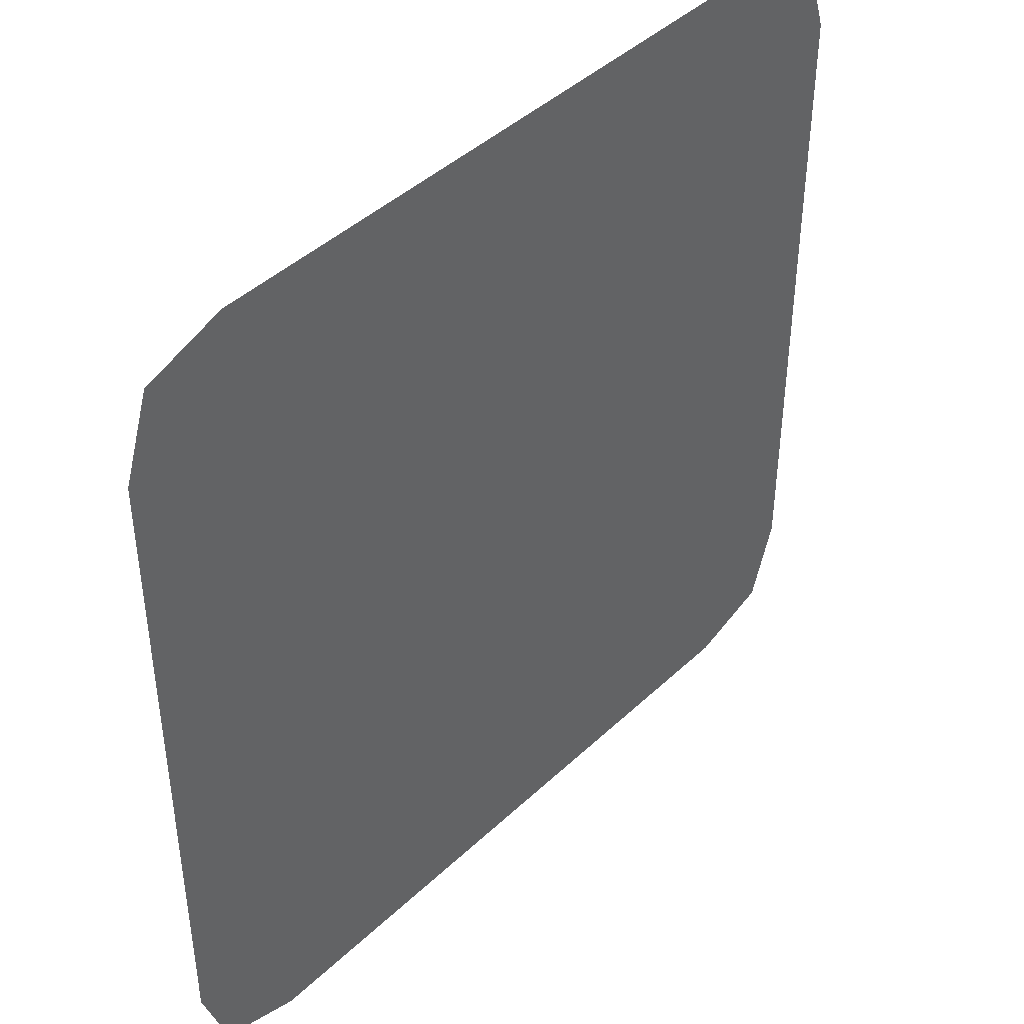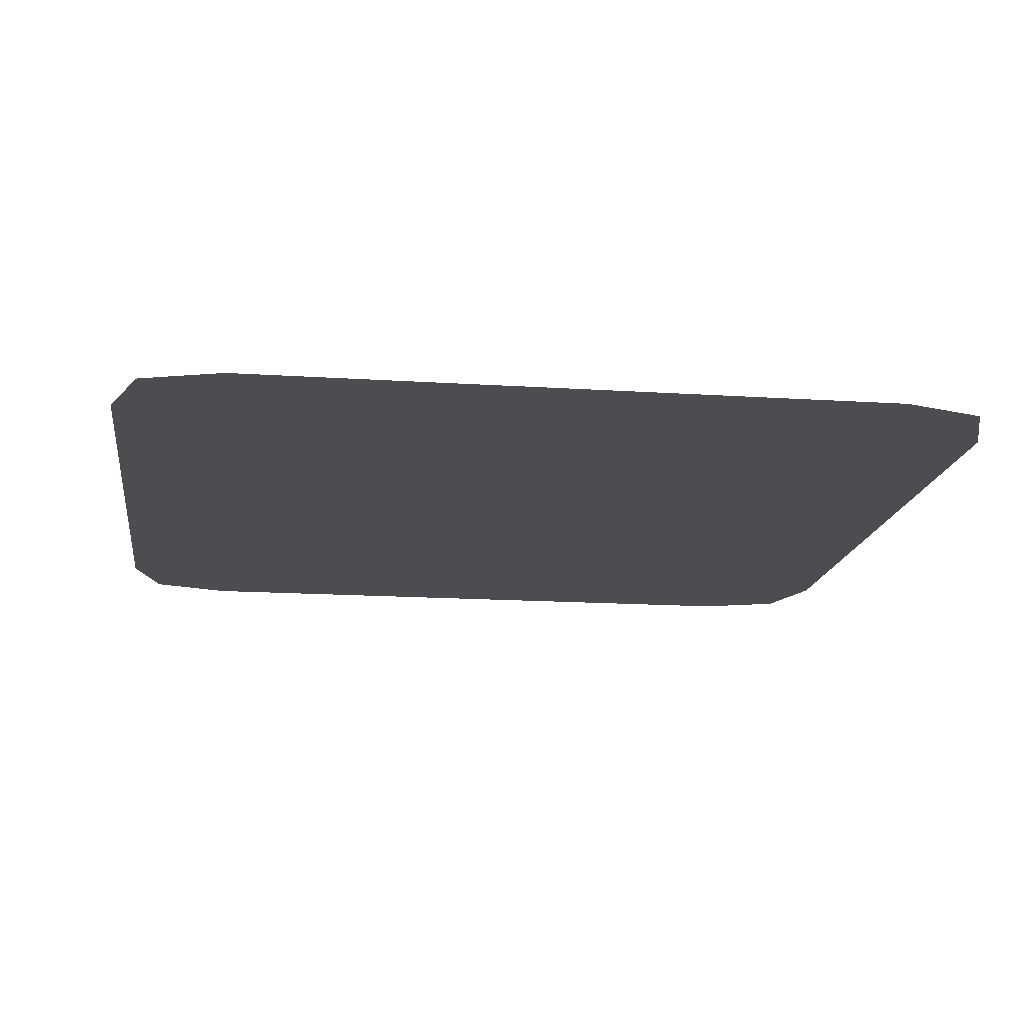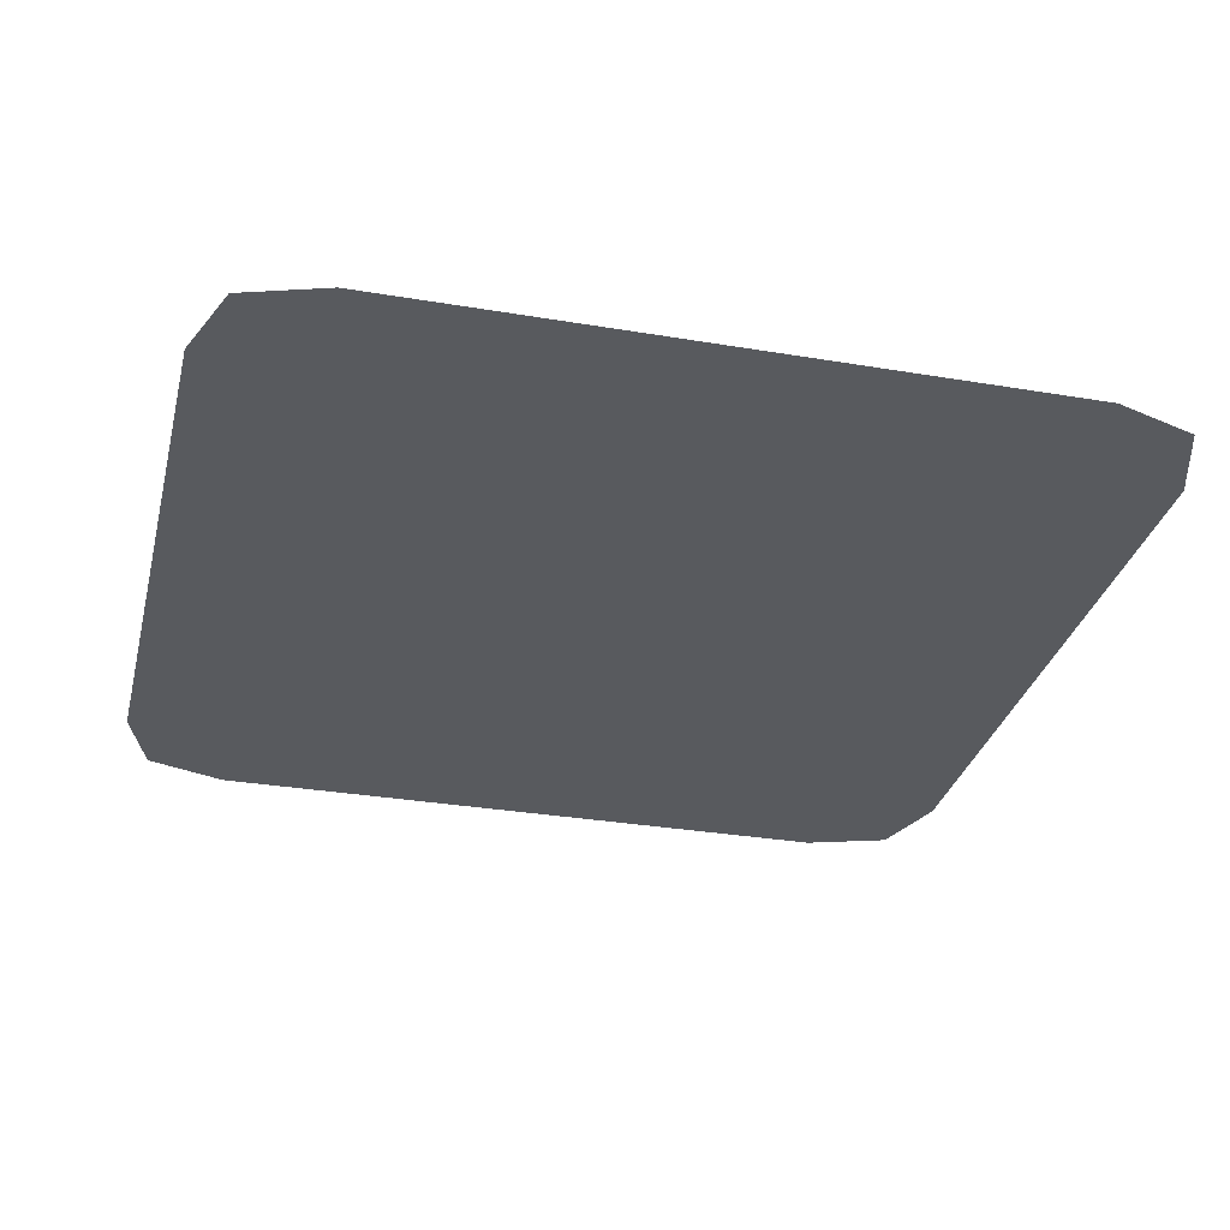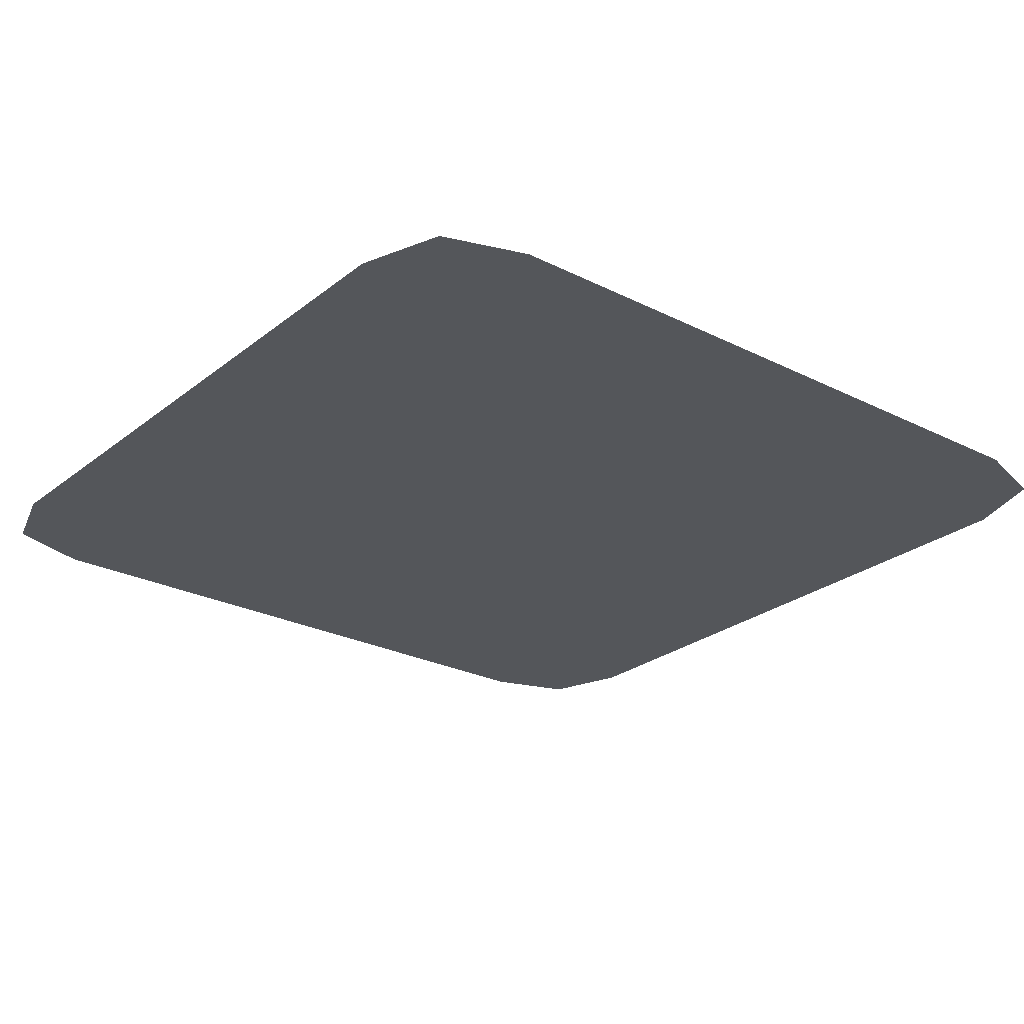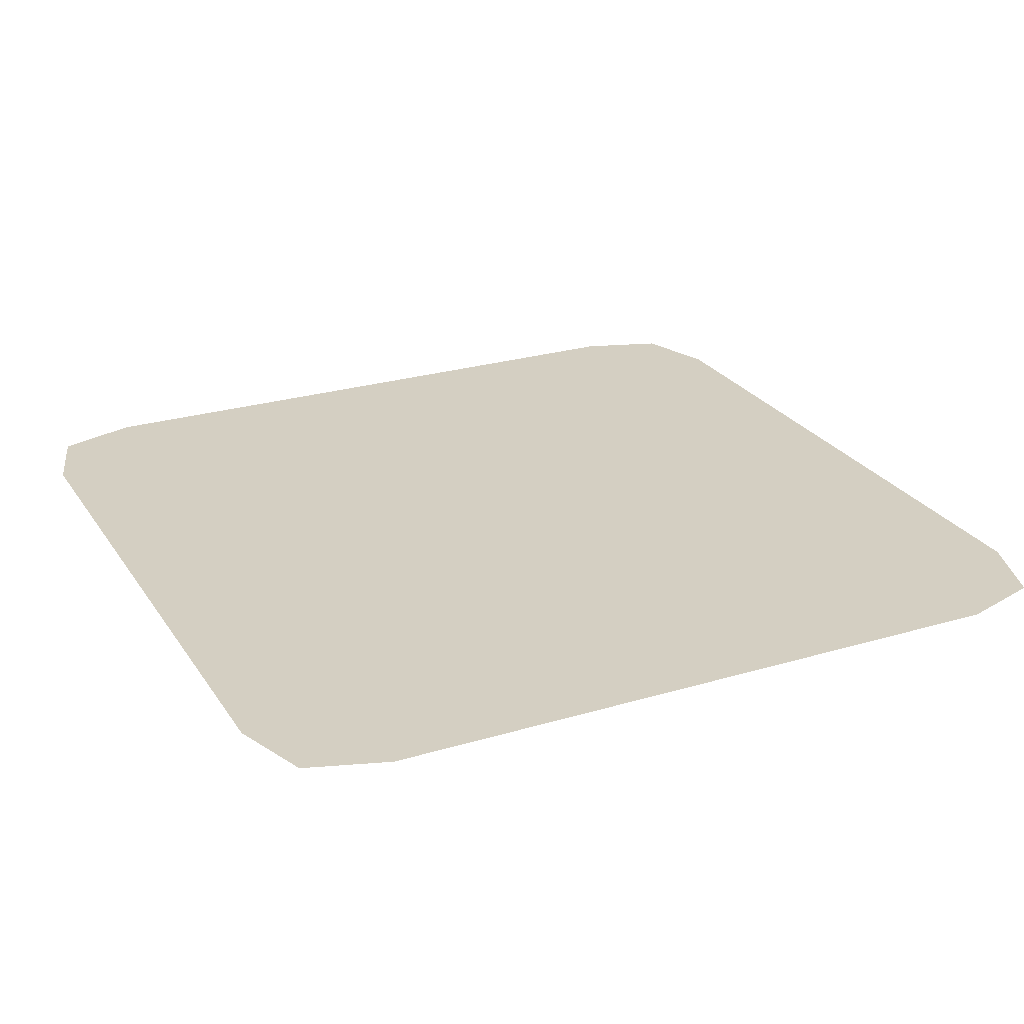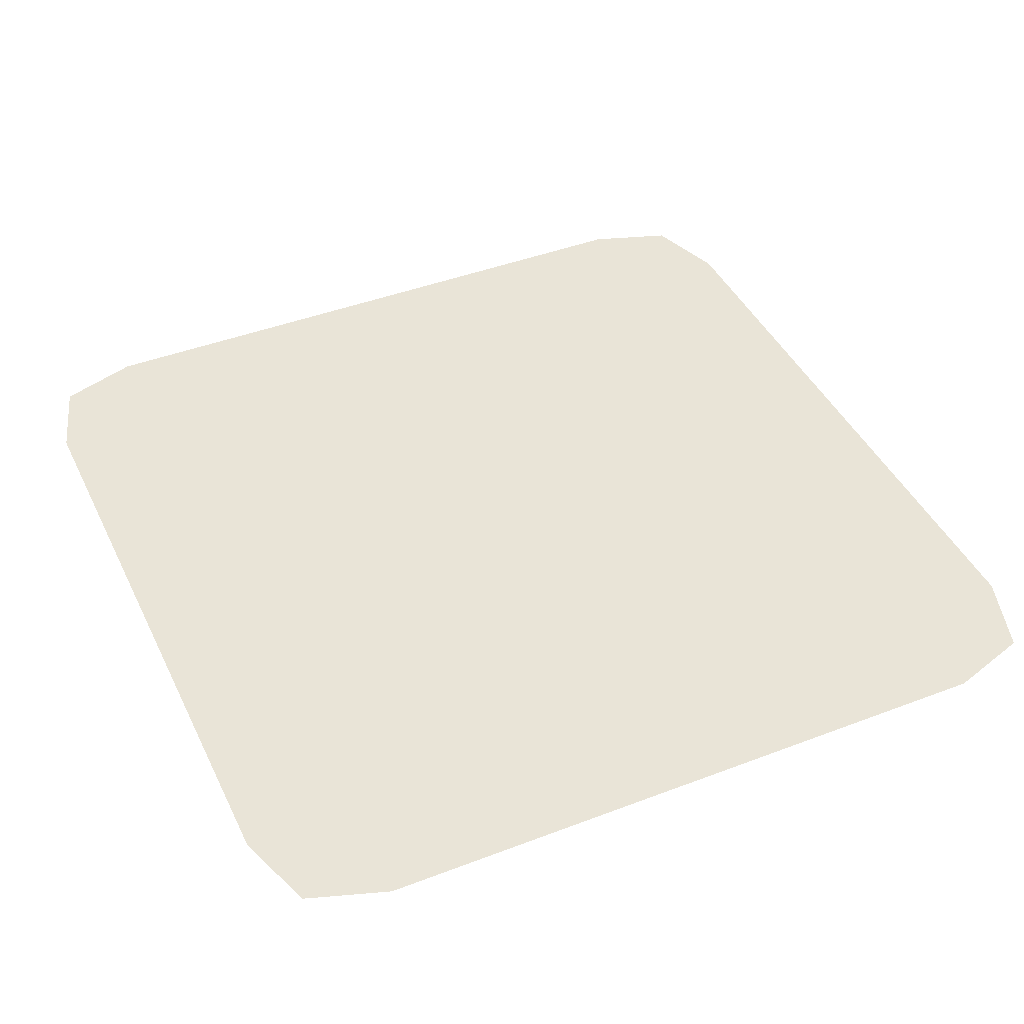
<metadata>
{"format":"obj","ext":"obj","renderer":"f3d","projection":"perspective","resolution":1024,"background":"white","views":[{"elev":43.4,"azim":-47.8,"up":"+Z"},{"elev":-15.8,"azim":82.2,"up":"+Y"},{"elev":-31.0,"azim":-103.6,"up":"+Y"},{"elev":-25.6,"azim":51.2,"up":"+Y"},{"elev":25.4,"azim":-115.7,"up":"+Y"},{"elev":43.1,"azim":155.6,"up":"+Y"}]}
</metadata>
<code>
v -3.905 0 7.915
v -1.176 0 8.309
v 1.943 0 8.309
v 5.061 0 8.309
v 7.79 0 7.915
v -4.295 0 5.158
v -1.209 0 5.191
v 1.755 0 4.969
v 5.061 0 5.158
v 8.18 0 5.158
v -4.295 0 2.007
v -0.9891 0 2.196
v 1.975 0 1.974
v 5.061 0 2.007
v 8.18 0 2.007
v -4.295 0 -1.144
v -1.176 0 -1.144
v 1.943 0 -1.144
v 5.061 0 -1.144
v 8.18 0 -1.144
v -3.905 0 -3.901
v -1.176 0 -4.295
v 1.943 0 -4.295
v 5.061 0 -4.295
v 7.79 0 -3.901
v -2.736 0 6.733
v 0.3832 0 6.733
v 3.502 0 6.733
v 6.621 0 6.733
v -2.736 0 3.582
v -0.1366 0 4.108
v 0.903 0 3.057
v 3.502 0 3.582
v 6.621 0 3.582
v -2.736 0 0.4314
v 0.3832 0 0.4314
v 3.502 0 0.4314
v 6.621 0 0.4314
v -2.736 0 -2.72
v 0.3832 0 -2.72
v 3.502 0 -2.72
v 6.621 0 -2.72
v -2.736 -0 8.309
v -1.176 0 6.733
v -2.736 0 5.158
v -4.295 -0 6.733
v 0.3832 -0 8.309
v 1.943 0 6.733
v 0.2532 0 5.289
v 3.502 -0 8.309
v 5.061 0 6.733
v 3.502 0 5.158
v 6.621 -0 8.309
v 8.18 -0 6.733
v 6.621 0 5.158
v -1.306 0 3.714
v -2.736 0 2.007
v -4.295 0 3.582
v 0.3832 0 3.582
v 2.072 0 3.451
v 0.5131 0 1.876
v 5.061 0 3.582
v 3.502 0 2.007
v 8.18 0 3.582
v 6.621 0 2.007
v -1.176 0 0.4314
v -2.736 0 -1.144
v -4.295 0 0.4314
v 1.943 0 0.4314
v 0.3832 0 -1.144
v 5.061 0 0.4314
v 3.502 0 -1.144
v 8.18 0 0.4314
v 6.621 0 -1.144
v -1.176 0 -2.72
v -2.736 0 -4.295
v -4.295 0 -2.72
v 1.943 0 -2.72
v 0.3832 0 -4.295
v 5.061 0 -2.72
v 3.502 0 -4.295
v 8.18 0 -2.72
v 6.621 0 -4.295
g pPlane1
f 1 43 26 46
f 43 2 44 26
f 26 44 7 45
f 46 26 45 6
f 2 47 27 44
f 47 3 48 27
f 27 48 8 49
f 44 27 49 7
f 3 50 28 48
f 50 4 51 28
f 28 51 9 52
f 48 28 52 8
f 4 53 29 51
f 53 5 54 29
f 29 54 10 55
f 51 29 55 9
f 6 45 30 58
f 45 7 56 30
f 30 56 12 57
f 58 30 57 11
f 7 49 31 56
f 8 59 31 49
f 12 56 31 59
f 12 59 32 61
f 8 60 32 59
f 13 61 32 60
f 8 52 33 60
f 52 9 62 33
f 33 62 14 63
f 60 33 63 13
f 9 55 34 62
f 55 10 64 34
f 34 64 15 65
f 62 34 65 14
f 11 57 35 68
f 57 12 66 35
f 35 66 17 67
f 68 35 67 16
f 12 61 36 66
f 61 13 69 36
f 36 69 18 70
f 66 36 70 17
f 13 63 37 69
f 63 14 71 37
f 37 71 19 72
f 69 37 72 18
f 14 65 38 71
f 65 15 73 38
f 38 73 20 74
f 71 38 74 19
f 16 67 39 77
f 67 17 75 39
f 39 75 22 76
f 77 39 76 21
f 17 70 40 75
f 70 18 78 40
f 40 78 23 79
f 75 40 79 22
f 18 72 41 78
f 72 19 80 41
f 41 80 24 81
f 78 41 81 23
f 19 74 42 80
f 74 20 82 42
f 42 82 25 83
f 80 42 83 24

</code>
